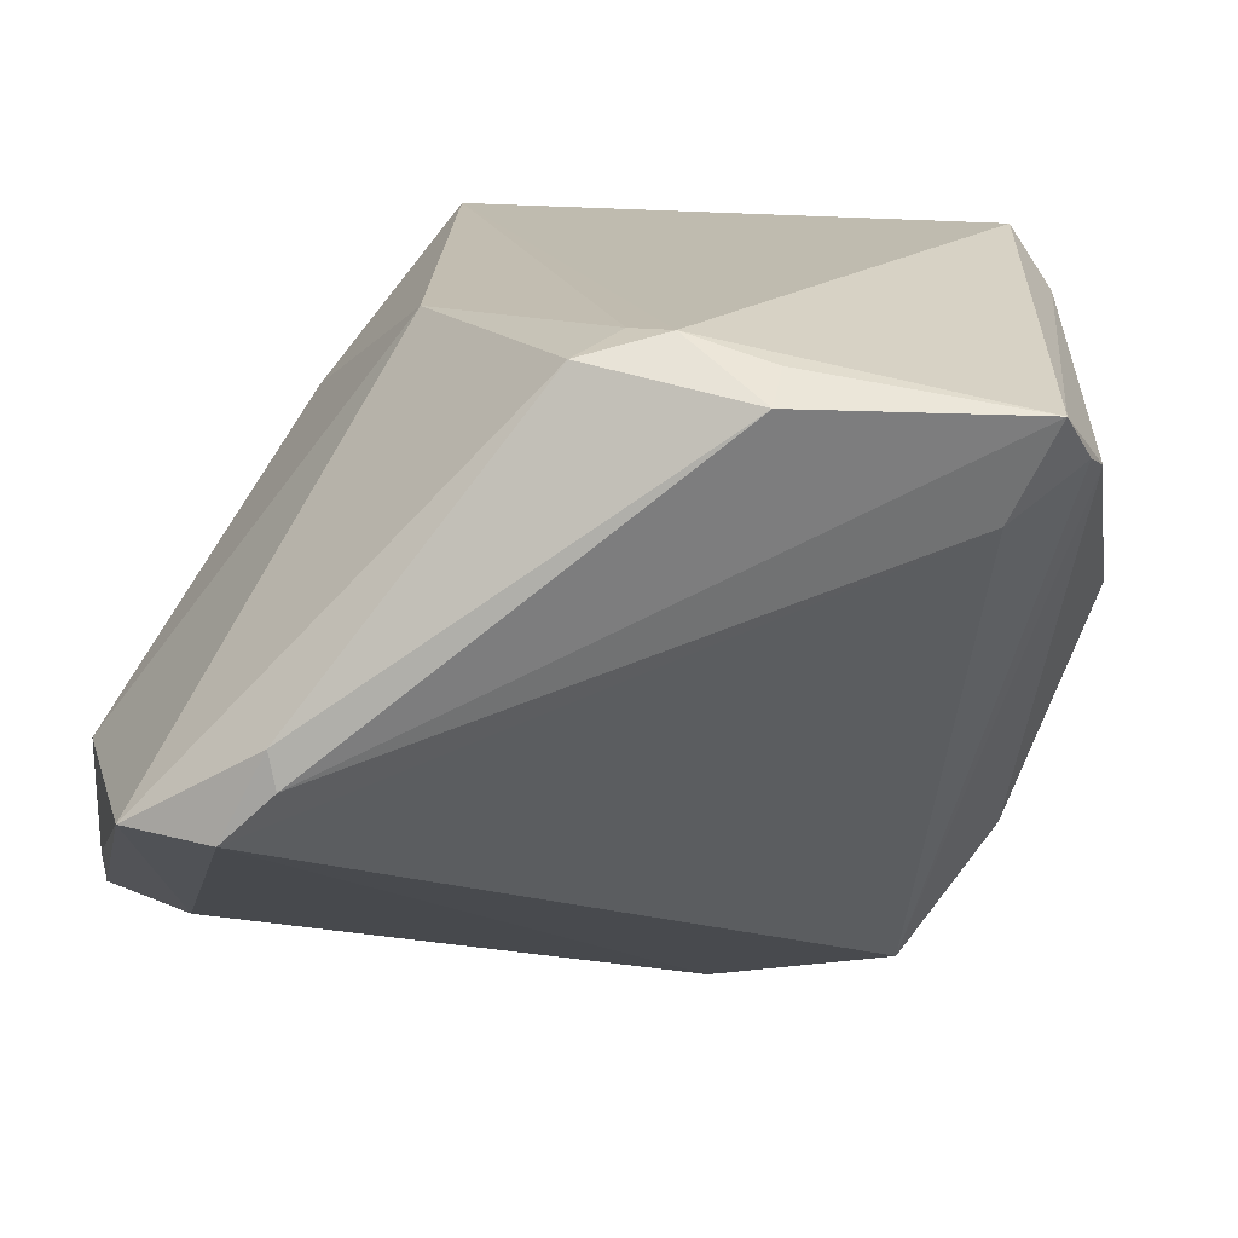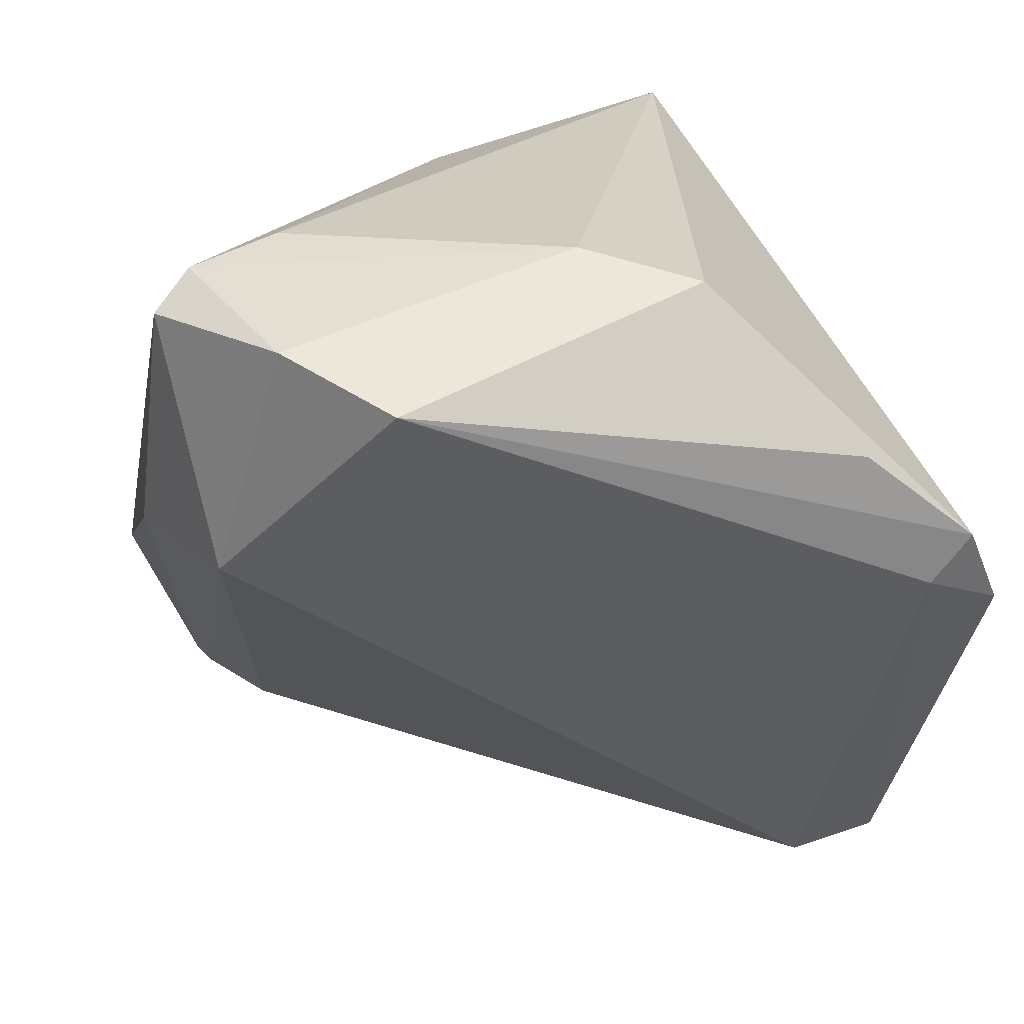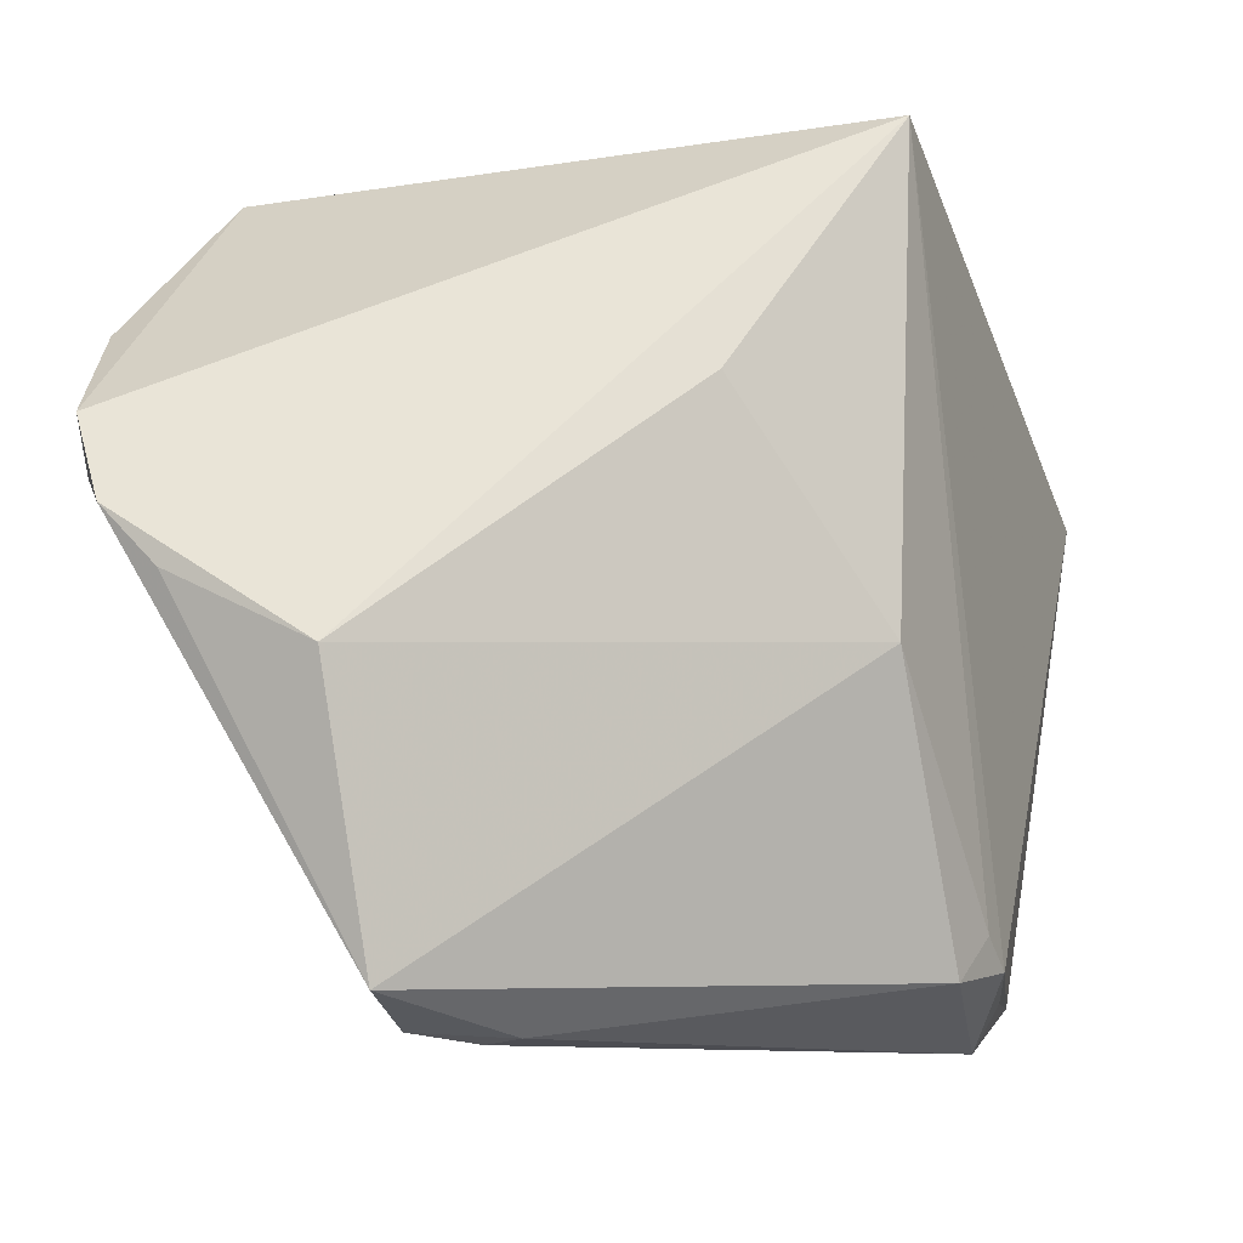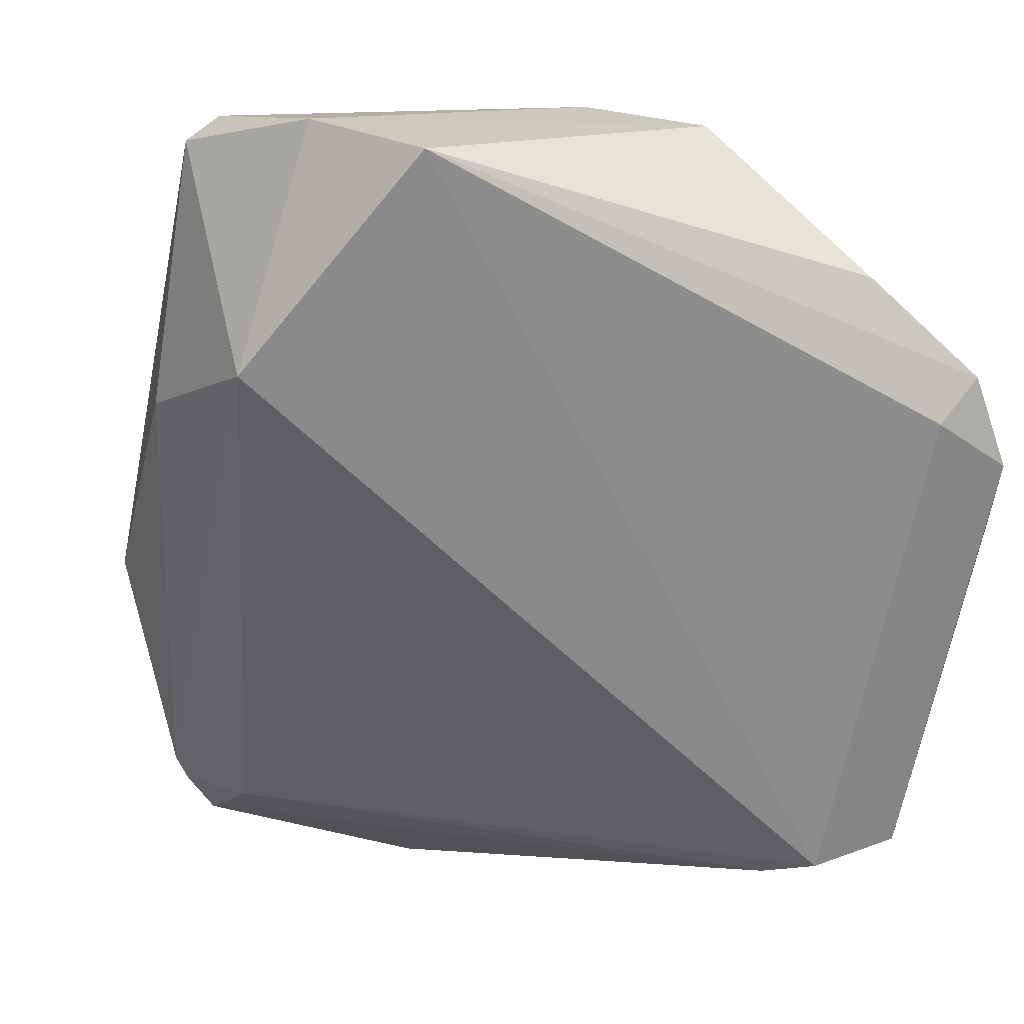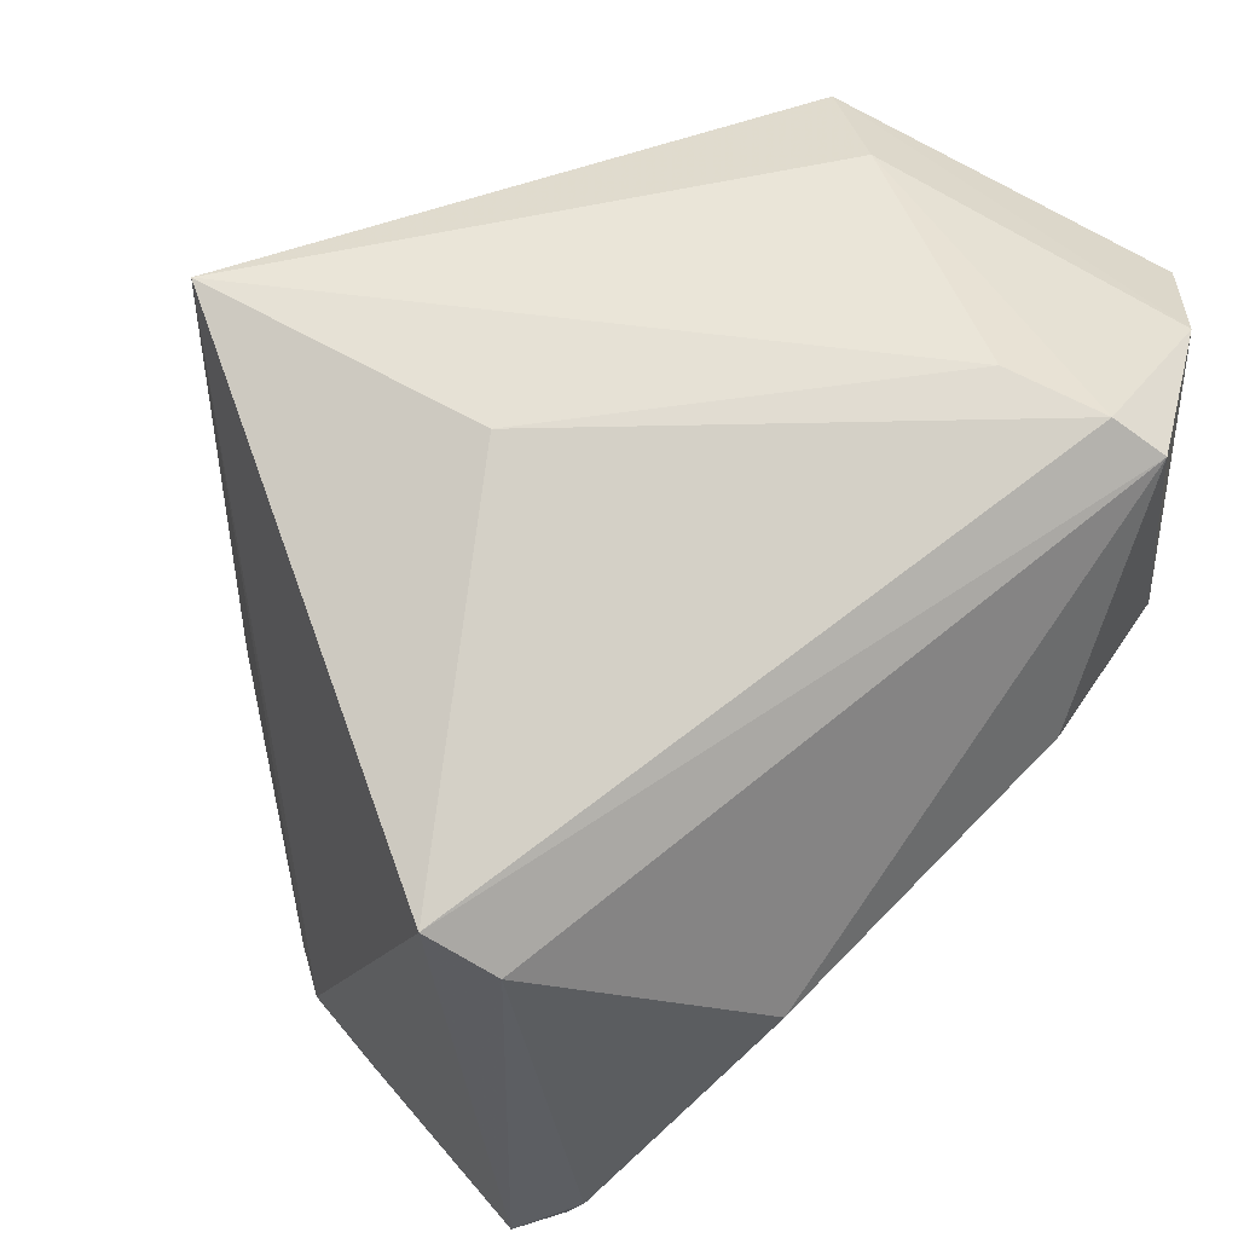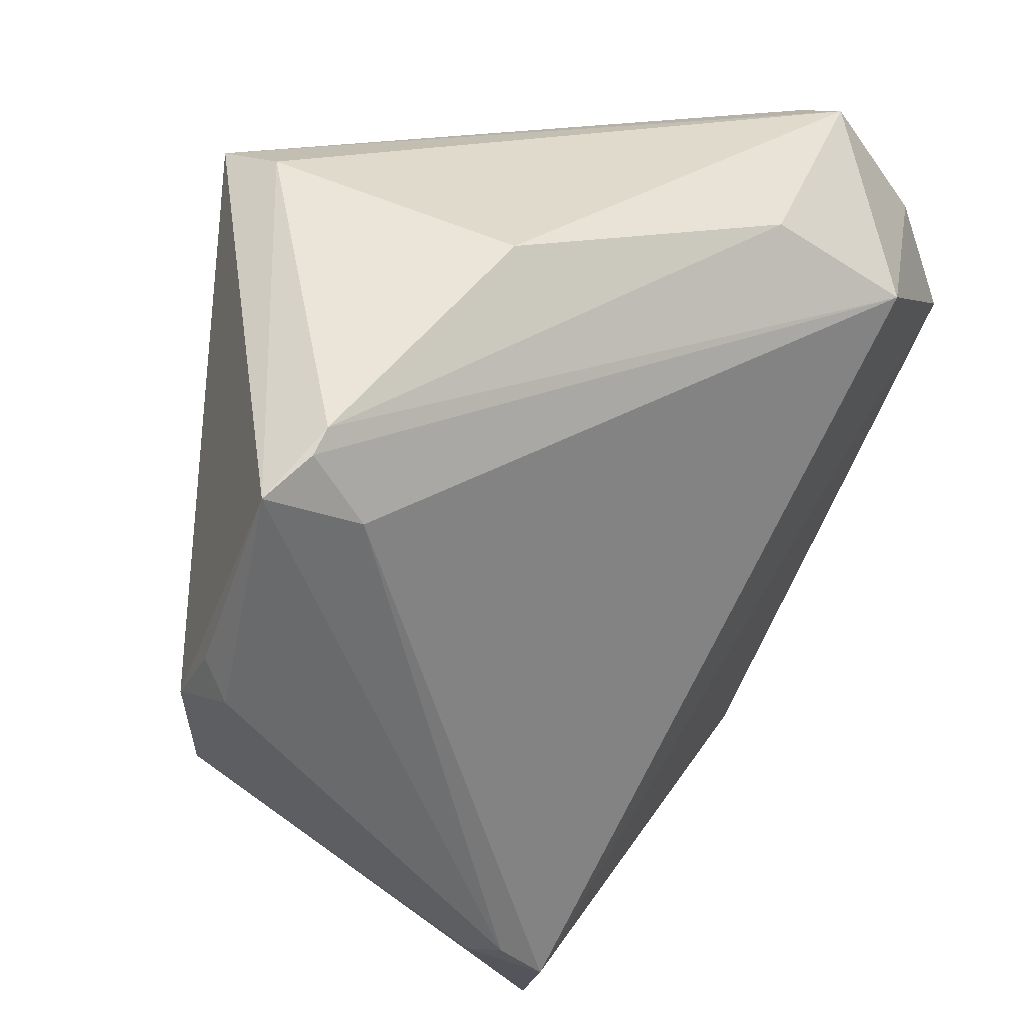
<metadata>
{"format":"obj","ext":"obj","renderer":"f3d","projection":"perspective","resolution":1024,"background":"white","views":[{"elev":-72.6,"azim":-108.1,"up":"+Z"},{"elev":23.7,"azim":72.8,"up":"+Z"},{"elev":-10.2,"azim":-178.7,"up":"+Z"},{"elev":-3.5,"azim":70.3,"up":"+Z"},{"elev":45.4,"azim":-43.3,"up":"+Z"},{"elev":-42.8,"azim":-25.2,"up":"+Z"}]}
</metadata>
<code>
v -0.01976 -0.003245 0.03511
v -0.04161 -0.02736 -0.04267
v -0.03833 -0.002124 -0.04356
v 0.03744 0.009748 0.03607
v 0.00756 0.03049 -0.04832
v 0.02279 -0.04585 0.0334
v -0.02998 -0.02597 -0.04048
v 0.01619 -0.03114 0.0388
v -0.03291 0.01567 -0.04255
v -0.03617 0.0114 -0.03778
v 0.04491 0.04267 -0.001605
v 0.03031 -0.0417 0.006787
v 0.01154 -0.04663 0.005555
v -0.03553 -0.001934 -0.04854
v -0.03722 -0.0334 -0.03608
v -0.02865 0.02813 0.0388
v 0.0111 0.02848 -0.04883
v 0.03921 0.04381 -0.007722
v -0.0448 -0.03147 0.004317
v -0.04929 -0.02592 0.009624
v -0.02104 -0.04364 -0.01098
v -0.01053 0.03673 0.01179
v 0.03049 -0.001961 0.0388
v 0.04759 0.03324 0.002494
v 0.02443 0.04751 -0.01516
v 0.04758 0.02485 0.01839
v 0.02016 0.04146 -0.04466
v -0.02694 0.02919 -0.01227
v -0.03799 0.007387 -0.04106
v 0.04801 0.03769 0.007841
v 0.04801 -0.02644 0.02896
v 0.01981 -0.04143 0.03708
v -0.03796 -0.0316 -0.03872
v 0.01812 0.03218 -0.04784
v 0.0382 -0.03608 0.03336
f 4 30 16
f 31 34 24
f 24 30 31
f 25 16 11
f 16 30 11
f 30 24 11
f 22 16 25
f 25 28 22
f 22 28 16
f 16 28 10
f 27 28 25
f 27 24 34
f 27 11 24
f 31 4 35
f 6 20 19
f 1 8 16
f 16 20 1
f 31 30 26
f 26 4 31
f 30 4 26
f 25 11 18
f 18 27 25
f 11 27 18
f 9 10 28
f 28 27 9
f 19 15 21
f 21 15 13
f 21 6 19
f 13 6 21
f 19 20 2
f 2 15 19
f 13 15 12
f 12 6 13
f 35 6 12
f 31 35 12
f 12 34 31
f 23 35 4
f 16 8 23
f 23 4 16
f 20 6 32
f 8 1 32
f 32 1 20
f 32 6 35
f 32 23 8
f 35 23 32
f 29 9 14
f 10 9 29
f 29 2 20
f 29 20 16
f 16 10 29
f 5 27 34
f 5 9 27
f 14 9 5
f 34 12 7
f 14 2 3
f 3 29 14
f 2 29 3
f 14 5 17
f 17 5 34
f 17 2 14
f 34 7 17
f 17 7 2
f 33 12 15
f 33 7 12
f 15 2 33
f 2 7 33

</code>
